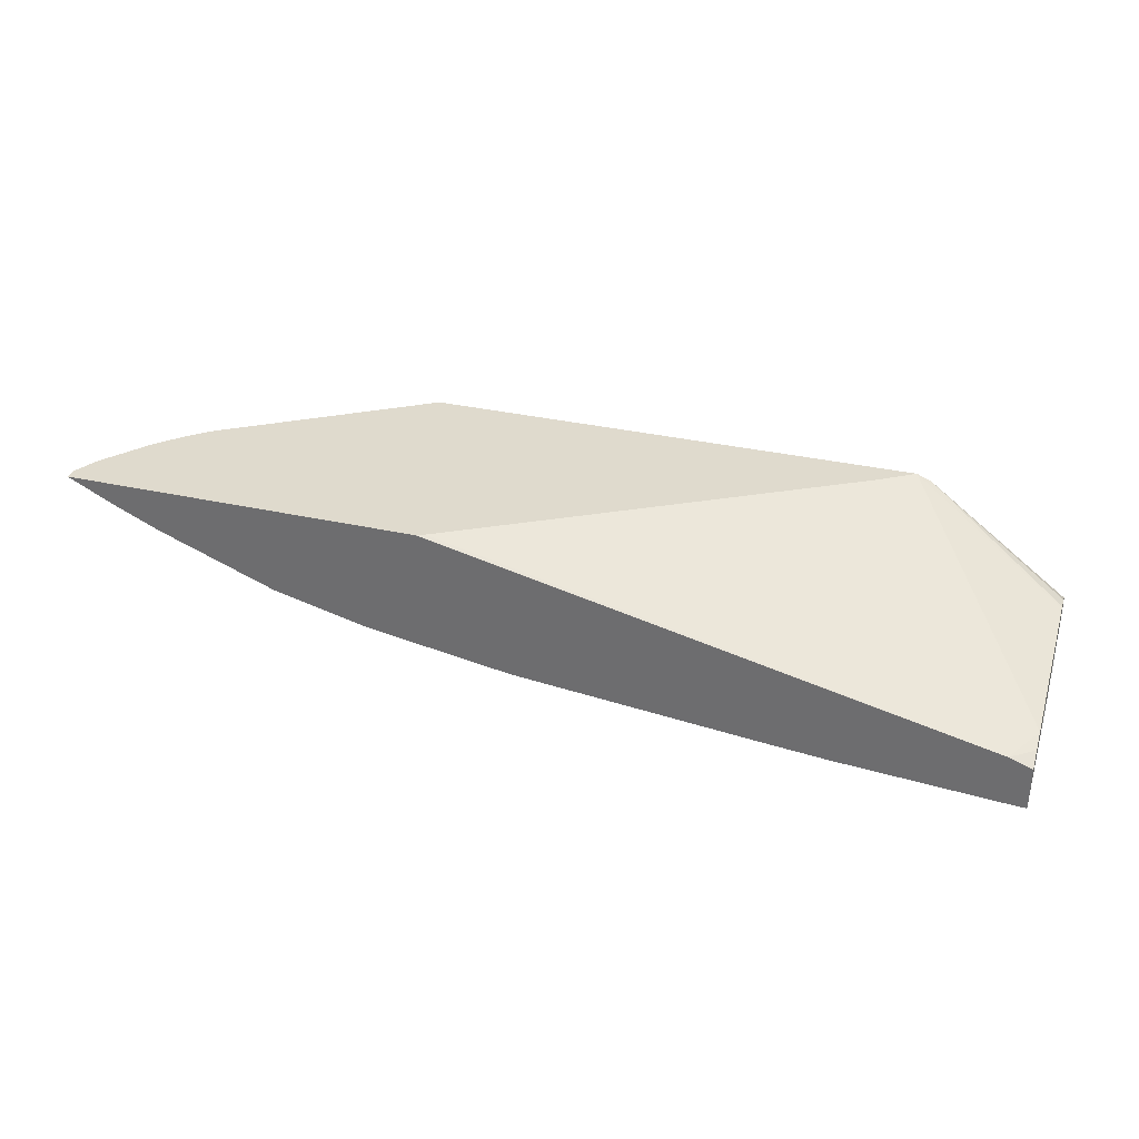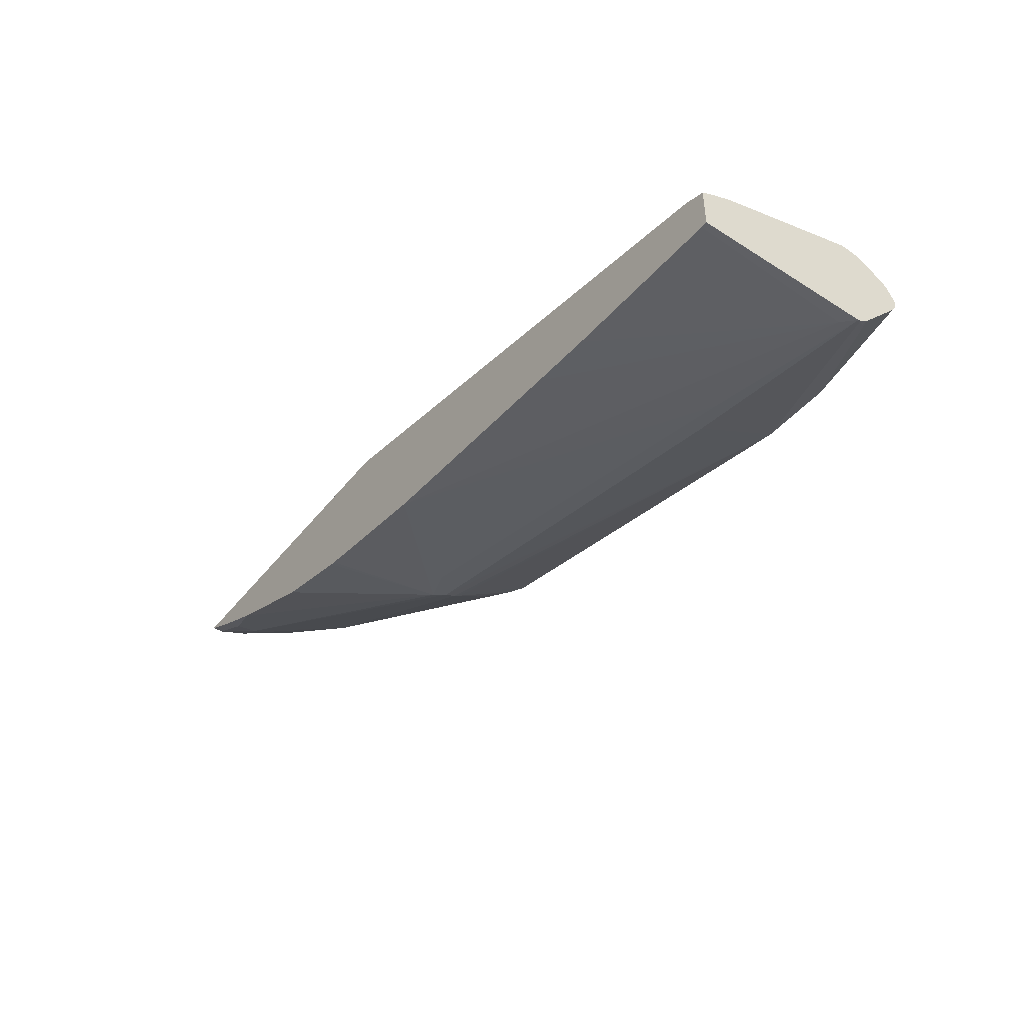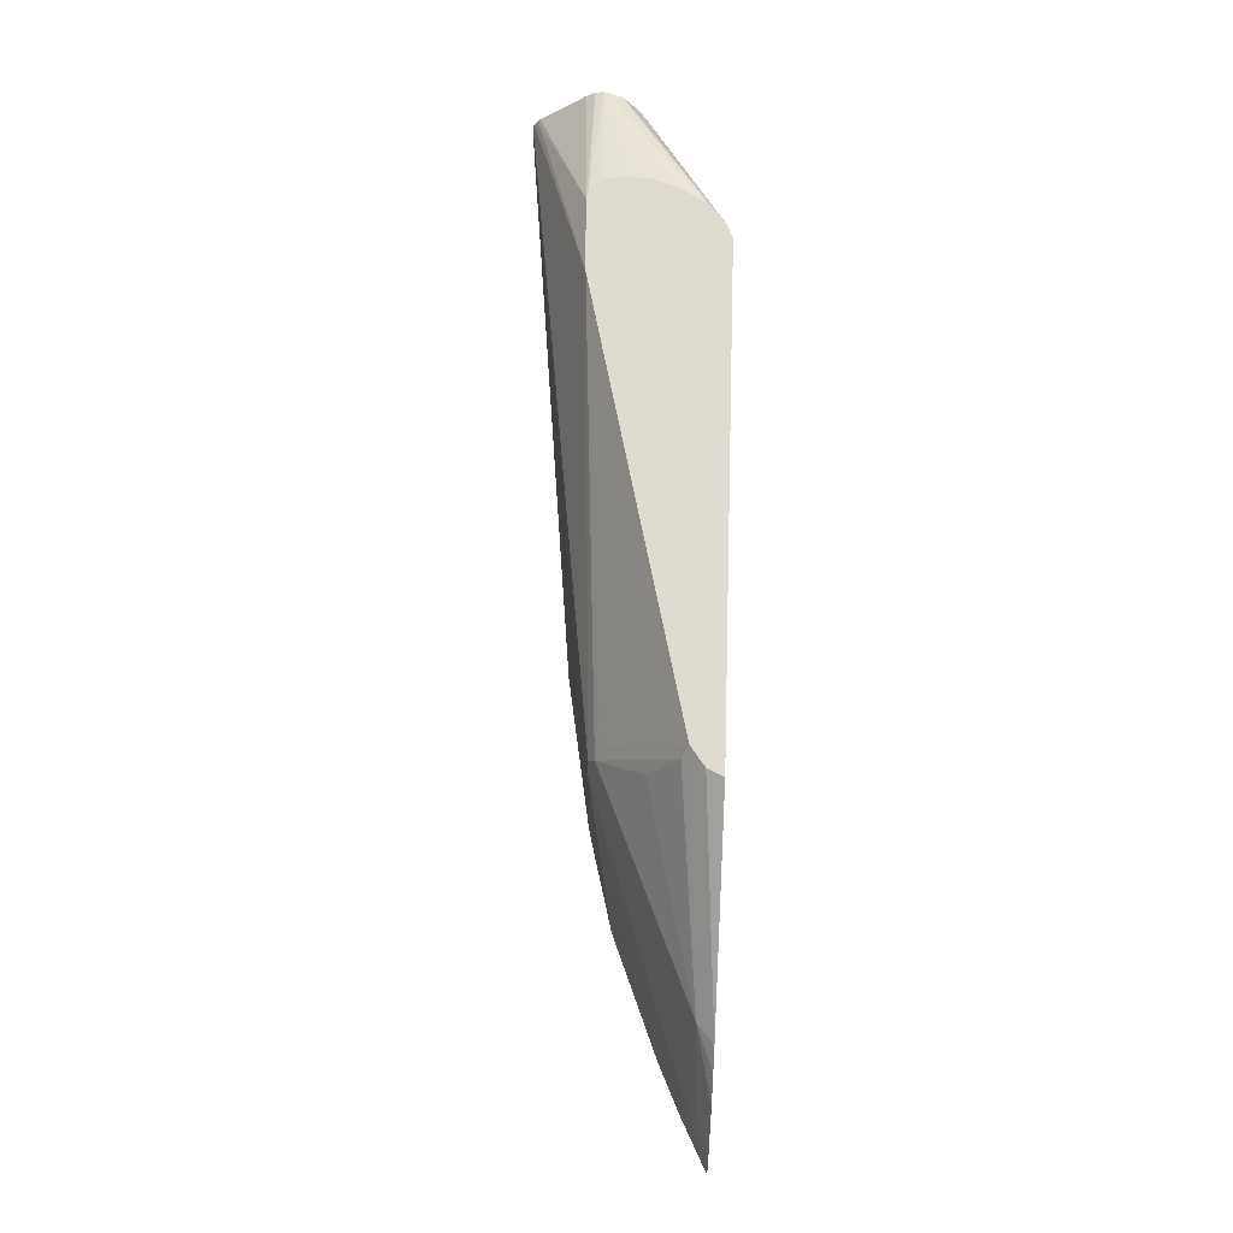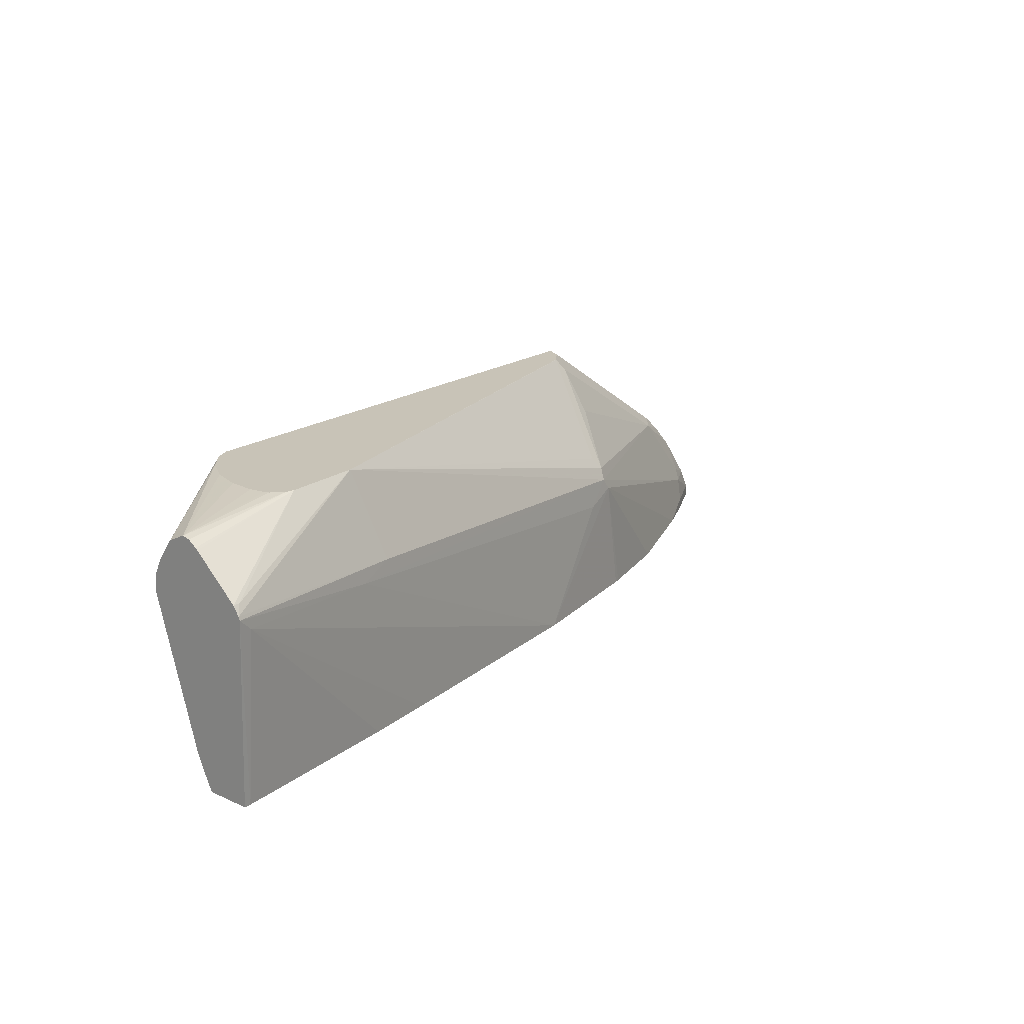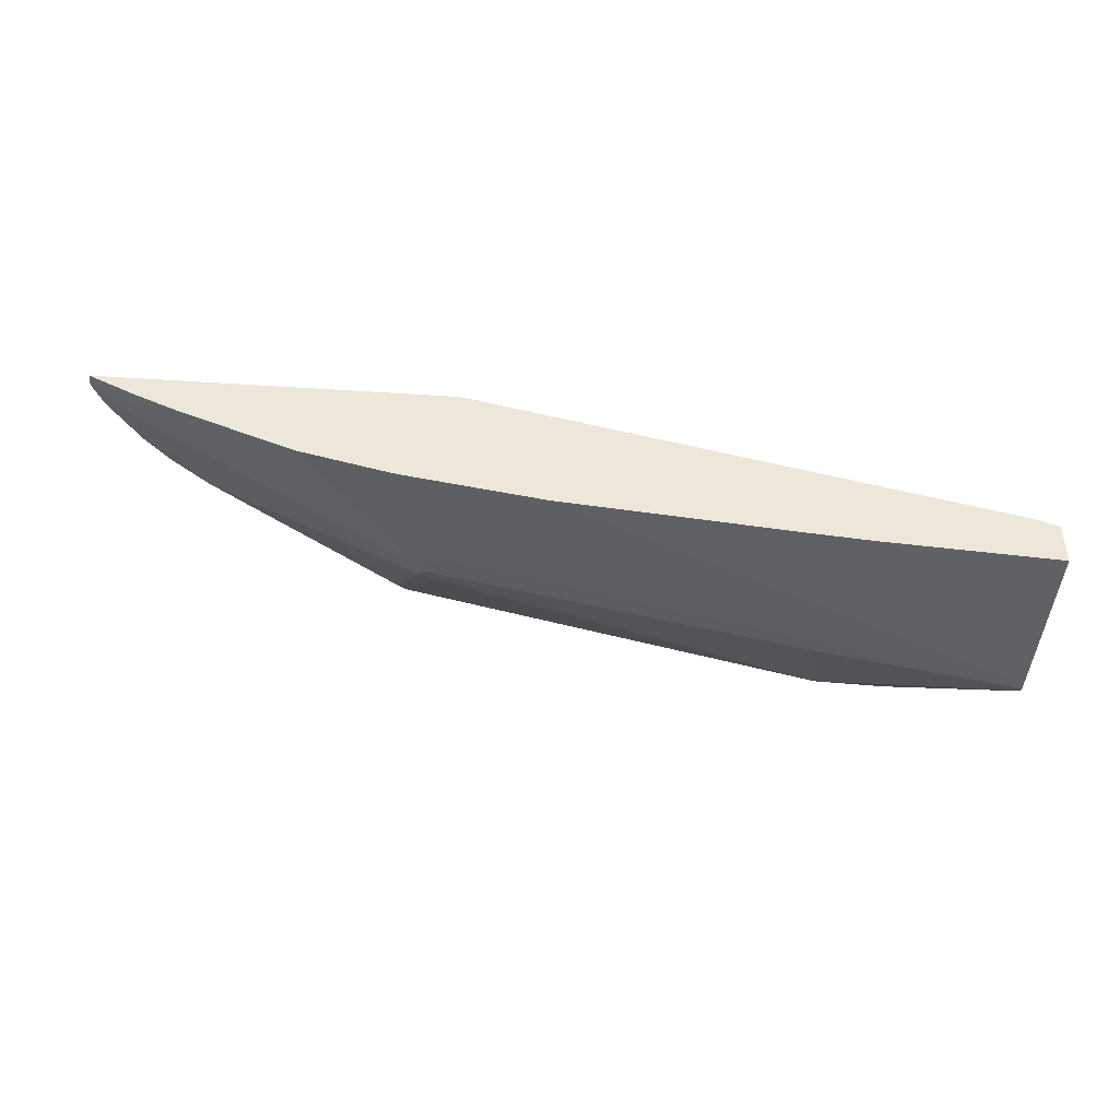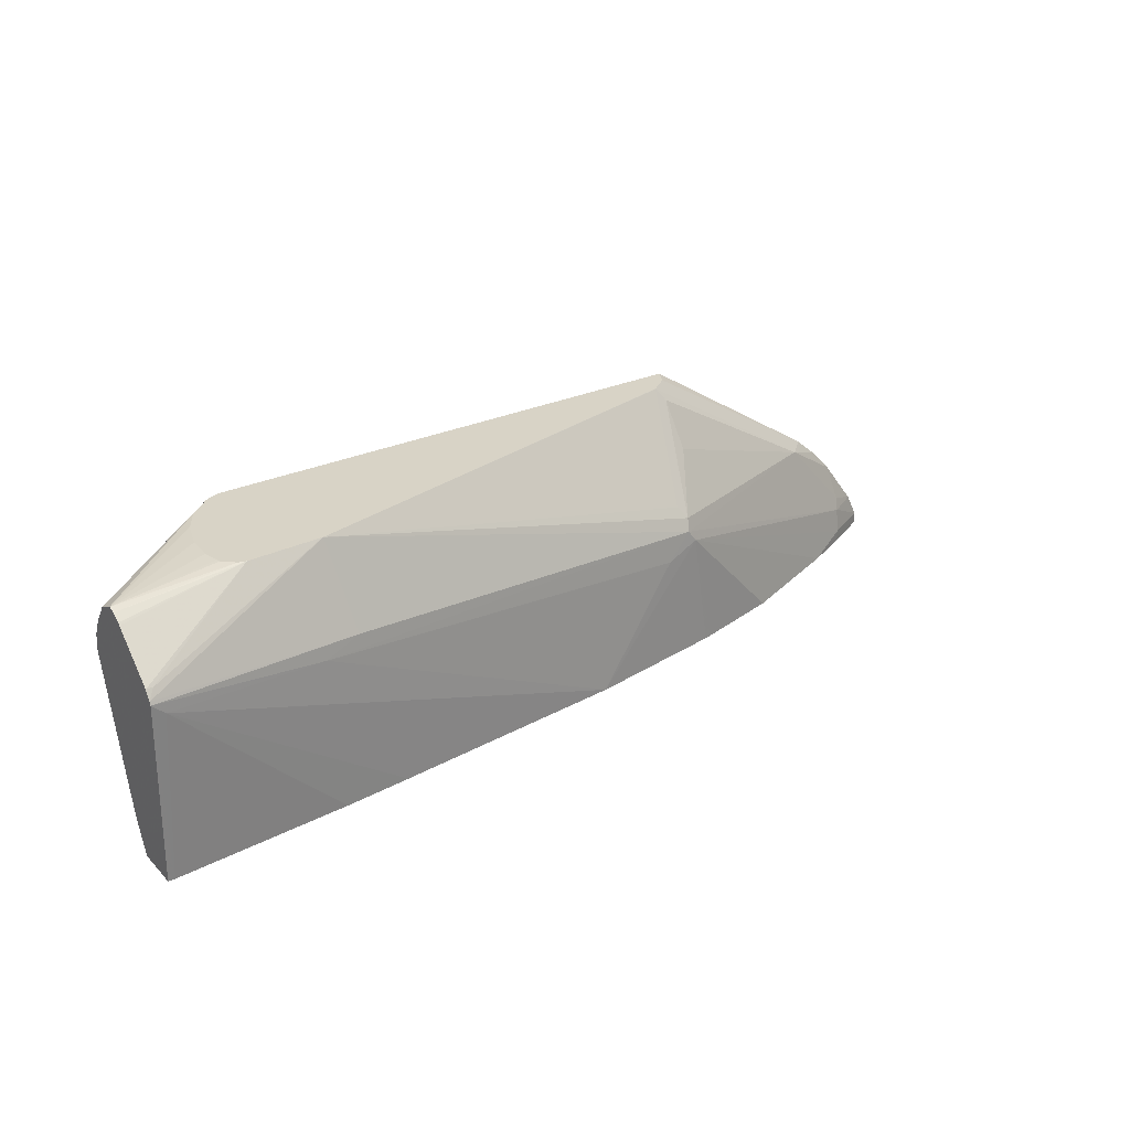
<metadata>
{"format":"obj","ext":"obj","renderer":"f3d","projection":"perspective","resolution":1024,"background":"white","views":[{"elev":32.6,"azim":17.5,"up":"+Z"},{"elev":-43.8,"azim":54.5,"up":"+Z"},{"elev":70.2,"azim":-88.2,"up":"+Y"},{"elev":19.8,"azim":129.9,"up":"+Y"},{"elev":-43.4,"azim":-4.4,"up":"+Z"},{"elev":28.1,"azim":145.6,"up":"+Y"}]}
</metadata>
<code>
v -0.6635 -0.1346 -0.187
v -0.6635 -0.1245 -0.187
v -0.6569 -0.1346 -0.1903
v -0.3524 -0.1346 -0.187
v -0.6502 -0.1245 -0.1937
v -0.6529 -0.1037 -0.187
v -0.625 -0.1037 -0.2023
v -0.6502 -0.1346 -0.1937
v -0.3521 -0.1346 -0.187
v 0.1258 -0.1346 -0.297
v -0.6224 -0.1245 -0.2075
v -0.6224 -0.0633 -0.187
v -0.6277 -0.09337 -0.1971
v -0.5671 -0.02766 -0.2006
v -0.376 -0.02077 -0.2853
v -0.3838 -0.03111 -0.2853
v -0.6224 -0.1346 -0.2075
v -0.3458 -0.1314 -0.187
v 0.1458 -0.1346 -0.3046
v 0.1458 -0.1193 -0.297
v 0.1458 -0.1051 -0.2912
v 0.1458 -0.1037 -0.2906
v 0.01147 0.0833 -0.187
v 0.001642 0.07675 -0.187
v -0.01975 0.0625 -0.187
v -0.02062 0.06197 -0.187
v -0.5823 -0.1346 -0.2256
v -0.6012 -0.0415 -0.187
v -0.5758 -0.03111 -0.1971
v -0.5834 -0.02606 -0.187
v -0.4081 0.0833 -0.2005
v -0.3918 0.0833 -0.2124
v -0.3994 0.07261 -0.2179
v -0.4012 0.03458 -0.2421
v -0.3786 -0.01038 -0.2801
v -0.3527 -0.0415 -0.2905
v -0.02046 0.0833 -0.2985
v -0.03116 0.01037 -0.3268
v -2.213e-05 -1.432e-05 -0.332
v -0.275 -0.1346 -0.3059
v -0.3996 -0.1346 -0.2852
v -0.4049 -0.1346 -0.284
v -0.4825 -0.1346 -0.2644
v 0.1458 -0.1346 -0.3422
v 0.1458 0.01882 -0.2542
v -0.3783 0.0833 -0.187
v 0.1458 0.02074 -0.2538
v 0.02359 0.0833 -0.1919
v -0.5832 -0.02595 -0.187
v -0.4148 0.0833 -0.1871
v -0.3916 0.083 -0.2127
v -0.3709 -1.432e-05 -0.2749
v -0.01991 0.0833 -0.2985
v 0.1401 0.03111 -0.3424
v 0.1458 0.02349 -0.3472
v 0.1458 0.02074 -0.3483
v 0.1348 0.01037 -0.3476
v -0.0676 -0.1346 -0.3267
v 0.1402 -0.1346 -0.3422
v -0.4149 0.08326 -0.187
v 0.1458 0.03435 -0.2558
v 0.04157 0.0833 -0.2072
v 0.1458 0.04885 -0.2631
v 0.1458 0.06566 -0.2753
v 0.04308 0.0833 -0.3008
v 0.1458 0.03111 -0.3424
v -0.01016 -0.1346 -0.332
v 0.05449 0.0833 -0.228
v 0.1458 0.07295 -0.2905
v 0.04957 0.0833 -0.2991
v 0.1458 0.07133 -0.297
v 0.1458 0.06658 -0.3039
v 0.1458 0.06498 -0.3057
v 0.06217 0.0833 -0.2522
v 0.0632 0.0833 -0.2734
v 0.0594 0.0833 -0.29
v 0.06043 0.0833 -0.2866
f 33 51 35
f 23 75 77
f 23 77 76
f 23 76 70
f 23 70 65
f 23 65 53
f 23 53 37
f 23 32 31
f 23 31 50
f 23 50 46
f 30 49 31
f 31 49 50
f 32 51 33
f 23 74 75
f 32 37 51
f 23 37 32
f 28 30 29
f 19 22 21
f 23 62 68
f 19 66 73
f 33 35 34
f 19 73 72
f 19 72 71
f 19 71 69
f 19 69 64
f 19 64 63
f 19 63 61
f 19 61 47
f 19 45 22
f 19 21 20
f 22 45 23
f 23 45 47
f 23 47 48
f 23 48 62
f 23 68 74
f 35 51 52
f 54 65 66
f 36 39 40
f 57 59 67
f 57 67 58
f 62 64 69
f 62 69 68
f 65 70 71
f 65 71 72
f 65 72 73
f 65 73 66
f 68 69 74
f 69 75 74
f 69 71 70
f 69 70 76
f 69 76 77
f 69 77 75
f 19 55 66
f 56 59 57
f 35 52 37
f 54 66 55
f 49 60 50
f 37 53 54
f 37 54 55
f 37 55 38
f 37 52 51
f 38 55 56
f 38 56 39
f 39 56 57
f 39 57 40
f 40 57 58
f 44 59 56
f 46 50 60
f 47 61 48
f 48 61 63
f 48 63 64
f 48 64 62
f 53 65 54
f 19 56 55
f 19 47 45
f 16 43 27
f 1 24 23
f 1 23 46
f 1 46 60
f 1 60 49
f 1 49 30
f 1 30 28
f 1 28 12
f 1 12 6
f 1 6 2
f 2 5 3
f 2 6 7
f 2 7 5
f 3 5 8
f 4 10 9
f 5 7 11
f 1 25 24
f 1 26 25
f 1 18 26
f 1 9 18
f 19 44 56
f 1 2 3
f 1 3 8
f 1 8 17
f 1 17 27
f 1 27 43
f 1 43 42
f 5 11 17
f 1 42 41
f 1 40 58
f 1 58 67
f 1 67 59
f 1 59 44
f 1 19 10
f 1 10 4
f 1 4 9
f 1 41 40
f 5 17 8
f 1 44 19
f 6 13 7
f 14 30 31
f 14 31 32
f 14 32 33
f 14 33 34
f 14 34 35
f 14 35 15
f 15 36 16
f 15 37 38
f 15 38 39
f 15 39 36
f 16 36 40
f 16 40 41
f 16 41 42
f 6 12 13
f 16 42 43
f 14 29 30
f 12 14 13
f 15 35 37
f 12 28 29
f 7 13 14
f 7 14 15
f 12 29 14
f 7 15 16
f 7 16 11
f 9 10 18
f 10 20 21
f 10 21 22
f 10 19 20
f 11 27 17
f 10 23 24
f 11 16 27
f 10 24 25
f 10 25 26
f 10 22 23
f 10 26 18

</code>
